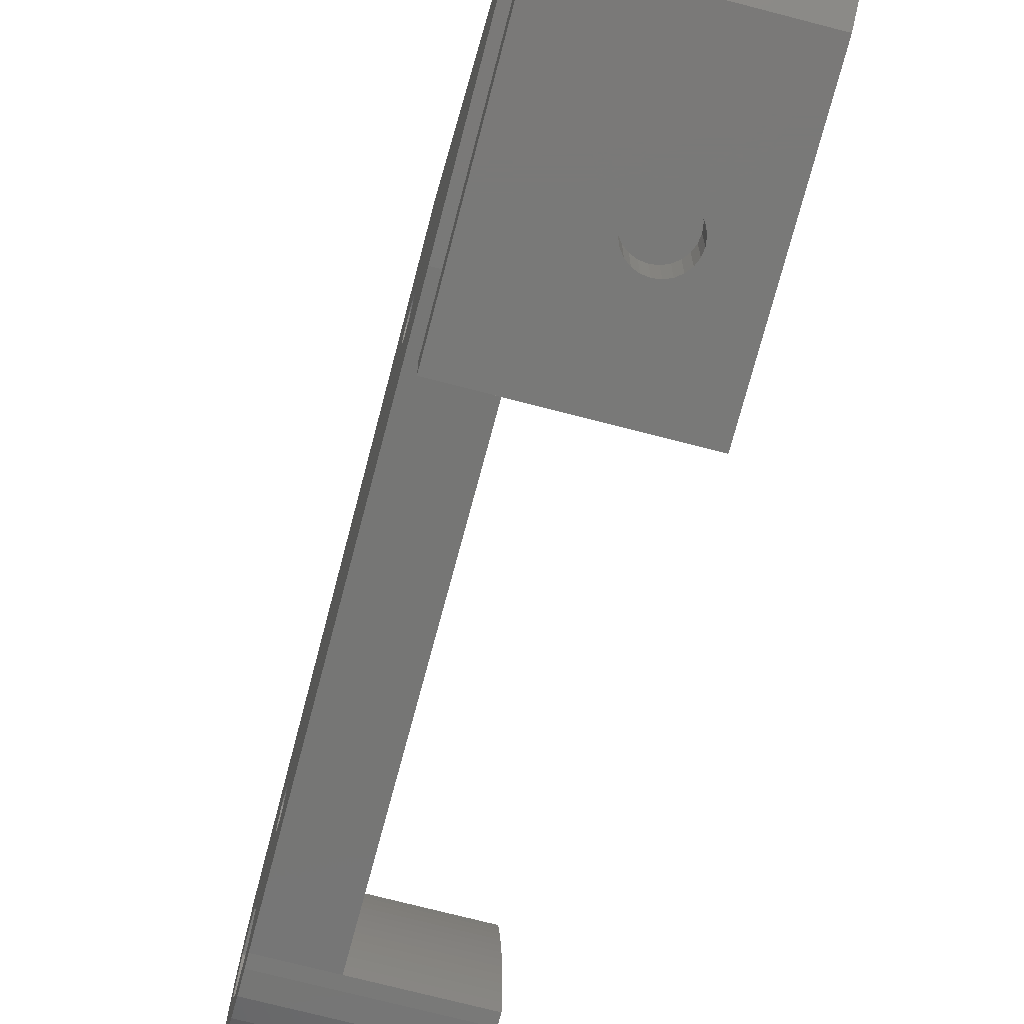
<metadata>
{"format":"stl","ext":"stl","renderer":"f3d","projection":"perspective","resolution":1024,"background":"white","views":[{"elev":-72.1,"azim":-14.6,"up":"+Y"}]}
</metadata>
<code>
# stl→obj: 461 verts, 938 faces
v 261.8 532.9 667.3
v 253.8 530 669
v 253.8 532.9 667.3
v 261.8 530 669
v 259.8 553.6 635.7
v 256 550.7 637.4
v 256 553.6 635.7
v 259.8 550.7 637.4
v 259.8 550.7 630.6
v 256 553.6 632.3
v 256 550.7 630.6
v 259.8 553.6 632.3
v 256 547.7 599.1
v 259.8 547.7 602.5
v 259.8 547.7 599.1
v 256 547.7 602.5
v 259.8 553.6 602.5
v 256 550.7 604.2
v 256 553.6 602.5
v 259.8 550.7 604.2
v 259.8 547.7 635.7
v 256 547.7 635.7
v 259.8 550.7 597.4
v 256 550.7 597.4
v 256 547.7 632.3
v 259.8 547.7 632.3
v 256 553.6 599.1
v 259.8 553.6 599.1
v 253.8 547.7 588.8
v 261.8 547.7 590.5
v 261.8 547.7 588.8
v 253.8 547.7 590.5
v 261.8 550.7 587.1
v 253.8 553.6 588.8
v 253.8 550.7 587.1
v 261.8 553.6 588.8
v 261.8 553.6 592.2
v 253.8 553.6 590.5
v 261.8 553.6 590.5
v 253.8 553.6 592.2
v 261.8 547.7 592.2
v 253.8 547.7 592.2
v 253.8 550.7 593.9
v 261.8 550.7 593.9
v 261.8 527 667.3
v 253.8 527 667.3
v 261.8 532.9 665.6
v 253.8 532.9 665.6
v 261.8 527 665.6
v 261.8 527 663.9
v 261.8 530 662.2
v 261.8 532.9 663.9
v 253.8 527 665.6
v 253.8 527 663.9
v 253.8 530 662.2
v 253.8 532.9 663.9
v 256 549.1 600.4
v 256 549.1 600.8
v 256 549.3 600
v 256 549.5 599.7
v 256 549.9 599.4
v 256 550.2 599.3
v 256 550.7 599.2
v 256 551.1 599.3
v 256 551.5 599.4
v 256 551.8 599.7
v 256 552 600
v 256 552.2 600.4
v 256 552.3 600.8
v 256 549.3 601.6
v 256 549.1 601.2
v 256 549.5 601.9
v 256 549.9 602.2
v 256 550.2 602.3
v 256 550.7 602.4
v 256 551.1 602.3
v 256 551.5 602.2
v 256 551.8 601.9
v 256 552 601.6
v 256 552.2 601.2
v 253.8 550.7 599.2
v 253.8 550.2 599.3
v 253.8 549.5 601.9
v 253.8 549.9 602.2
v 253.8 551.5 602.2
v 253.8 551.8 601.9
v 253.8 551.1 602.3
v 253.8 550.7 602.4
v 253.8 552.2 600.4
v 253.8 552 600
v 253.8 549.1 600.4
v 253.8 549.1 600.8
v 253.8 549.5 599.7
v 253.8 549.3 600
v 256 551.8 635.1
v 253.8 551.5 635.4
v 253.8 551.8 635.1
v 256 551.5 635.4
v 253.8 551.5 599.4
v 253.8 551.1 599.3
v 253.8 552.3 600.8
v 253.8 552.2 601.2
v 253.8 549.1 601.2
v 253.8 519.8 640
v 262.2 519.8 648.4
v 270 519.8 640
v 261.9 519.8 648.9
v 253.8 519.8 660
v 262.7 519.8 648.1
v 263.2 519.8 647.9
v 263.8 519.8 647.8
v 261.6 519.8 649.4
v 261.6 519.8 650
v 261.6 519.8 650.6
v 261.9 519.8 651.1
v 262.2 519.8 651.6
v 262.7 519.8 651.9
v 263.2 519.8 652.1
v 263.8 519.8 652.2
v 265.9 519.8 649.4
v 270 519.8 660
v 265.7 519.8 648.9
v 265.3 519.8 648.4
v 264.9 519.8 648.1
v 264.3 519.8 647.9
v 266 519.8 650
v 265.9 519.8 650.6
v 265.7 519.8 651.1
v 265.3 519.8 651.6
v 264.9 519.8 651.9
v 264.3 519.8 652.1
v 263.8 519.8 660
v 253.8 551.1 635.5
v 256 551.1 635.5
v 253.8 552 601.6
v 253.8 551.8 599.7
v 253.8 549.3 601.6
v 253.8 550.2 602.3
v 253.8 516.8 640
v 270 516.8 640
v 270 543.2 640
v 259.8 540.2 640
v 259.8 543.2 640
v 270 540.2 640
v 253.8 558.2 640
v 259.8 558.2 593
v 253.8 558.2 593
v 259.8 558.2 640
v 253.8 550.7 635.6
v 256 550.7 635.6
v 253.8 550.2 635.5
v 256 550.2 635.5
v 253.8 549.9 635.4
v 256 549.9 635.4
v 253.8 549.5 635.1
v 256 549.5 635.1
v 253.8 549.3 634.8
v 256 549.3 634.8
v 253.8 549.1 634.4
v 256 549.1 634.4
v 253.8 549.1 634
v 256 549.1 634
v 253.8 549.1 633.6
v 256 549.1 633.6
v 253.8 549.3 633.2
v 256 549.3 633.2
v 253.8 549.5 632.9
v 256 549.5 632.9
v 253.8 549.9 632.6
v 256 549.9 632.6
v 253.8 550.2 632.5
v 256 550.2 632.5
v 253.8 550.7 632.4
v 256 550.7 632.4
v 253.8 551.1 632.5
v 256 551.1 632.5
v 253.8 551.5 632.6
v 256 551.5 632.6
v 253.8 551.8 632.9
v 256 551.8 632.9
v 253.8 552 633.2
v 256 552 633.2
v 253.8 552.2 633.6
v 256 552.2 633.6
v 256 552.3 634
v 253.8 552.3 634
v 256 552.2 634.4
v 253.8 552.2 634.4
v 256 552 634.8
v 253.8 552 634.8
v 253.8 549.9 599.4
v 259.8 543.2 645.3
v 259.4 554.3 645.6
v 259.4 543.2 645.6
v 259.8 554.5 645.3
v 258.4 543.2 646.9
v 258.4 553.5 646.9
v 257.8 543.2 648.4
v 257.8 552.4 648.4
v 257.6 543.2 650
v 257.6 551.3 650
v 257.8 550.2 651.6
v 257.8 543.2 651.6
v 258.4 543.2 653.1
v 258.4 549.2 653.1
v 259.4 543.2 654.4
v 259.4 548.4 654.4
v 259.8 548.2 654.7
v 259.8 543.2 654.7
v 259.8 543.2 662
v 253.8 543.2 662
v 263.8 540.2 647.8
v 263.2 543.2 647.9
v 263.2 540.2 647.9
v 263.8 543.2 647.8
v 262.7 543.2 648.1
v 262.7 540.2 648.1
v 262.2 543.2 648.4
v 262.2 540.2 648.4
v 261.9 540.2 648.9
v 261.9 543.2 648.9
v 261.6 540.2 649.4
v 261.6 543.2 649.4
v 261.6 540.2 650
v 261.6 543.2 650
v 261.6 540.2 650.6
v 261.6 543.2 650.6
v 261.9 543.2 651.1
v 261.9 540.2 651.1
v 262.2 540.2 651.6
v 262.2 543.2 651.6
v 262.7 543.2 651.9
v 262.7 540.2 651.9
v 263.2 543.2 652.1
v 263.2 540.2 652.1
v 263.8 543.2 652.2
v 263.8 540.2 652.2
v 264.9 543.2 648.1
v 265.3 543.2 648.4
v 265.7 543.2 648.9
v 265.9 543.2 649.4
v 270 543.2 662
v 264.3 543.2 647.9
v 266 543.2 650
v 265.9 543.2 650.6
v 265.7 543.2 651.1
v 265.3 543.2 651.6
v 264.9 543.2 651.9
v 264.3 543.2 652.1
v 264.3 540.2 652.1
v 264.9 540.2 651.9
v 265.3 540.2 651.6
v 265.7 540.2 651.1
v 265.9 540.2 650.6
v 266 540.2 650
v 265.9 540.2 649.4
v 265.7 540.2 648.9
v 265.3 540.2 648.4
v 264.9 540.2 648.1
v 264.3 540.2 647.9
v 270 552.3 590.5
v 262.3 552.2 590.9
v 262.3 552.3 590.5
v 270 552.2 590.9
v 262.3 552.2 590.1
v 270 552.2 590.1
v 262.3 552 589.7
v 270 552 589.7
v 262.3 551.8 589.4
v 270 551.8 589.4
v 270 551.5 589.1
v 262.3 551.5 589.1
v 270 551.1 589
v 262.3 551.1 589
v 270 550.7 588.9
v 262.3 550.7 588.9
v 270 550.2 589
v 262.3 550.2 589
v 270 549.9 589.1
v 262.3 549.9 589.1
v 270 549.5 589.4
v 262.3 549.5 589.4
v 270 549.3 589.7
v 262.3 549.3 589.7
v 270 549.1 590.1
v 262.3 549.1 590.1
v 270 549.1 590.5
v 262.3 549.1 590.5
v 270 549.1 590.9
v 262.3 549.1 590.9
v 270 549.3 591.3
v 262.3 549.3 591.3
v 270 549.5 591.6
v 262.3 549.5 591.6
v 270 549.9 591.9
v 262.3 549.9 591.9
v 270 550.2 592
v 262.3 550.2 592
v 270 550.7 592.1
v 262.3 550.7 592.1
v 270 551.1 592
v 262.3 551.1 592
v 270 551.5 591.9
v 262.3 551.5 591.9
v 270 551.8 591.6
v 262.3 551.8 591.6
v 262.3 552 591.3
v 270 552 591.3
v 253.8 556.6 588
v 270 557.3 589
v 270 556.6 588
v 253.8 557.3 589
v 253.8 558 591
v 270 558 591
v 270 558.2 593
v 270 543.3 591
v 253.8 543.2 593
v 253.8 543.3 591
v 270 543.2 593
v 270 544 589
v 253.8 544 589
v 253.8 544.7 588
v 270 544.7 588
v 253.8 545.2 587.4
v 270 545.2 587.4
v 270 556.1 587.4
v 253.8 556.1 587.4
v 253.8 554.6 586.1
v 270 554.6 586.1
v 253.8 552.7 585.3
v 270 552.7 585.3
v 253.8 550.7 585
v 270 550.7 585
v 253.8 548.6 585.3
v 270 548.6 585.3
v 253.8 546.8 586.1
v 270 546.8 586.1
v 270 543.2 594.1
v 270 544.4 594.2
v 270 545.7 594.2
v 270 546.9 594.2
v 270 548.2 594.2
v 270 549.4 594.2
v 270 550.7 594.1
v 270 552 594
v 270 553.2 593.9
v 270 554.5 593.7
v 270 555.7 593.5
v 270 556.9 593.3
v 259.8 556.9 593.3
v 259.8 555.7 593.5
v 259.8 554.5 593.7
v 259.8 553.2 593.9
v 259.8 552 594
v 259.8 550.7 594.1
v 259.8 549.4 594.2
v 259.8 548.2 594.2
v 259.8 546.9 594.2
v 259.8 545.7 594.2
v 259.8 544.4 594.2
v 259.8 543.2 594.1
v 253.8 519.9 666.5
v 253.8 518.1 664.4
v 253.8 540.2 660
v 253.8 522.1 668.3
v 253.8 524.5 669.5
v 253.8 535.4 669.5
v 253.8 537.8 668.3
v 253.8 540 666.5
v 253.8 541.8 664.4
v 253.8 540.2 640
v 253.8 543.2 594.1
v 253.8 527.2 670.3
v 253.8 530 670.6
v 253.8 532.7 670.3
v 253.8 516.8 662
v 270 530 667.2
v 262.3 529.5 667.1
v 262.3 530 667.2
v 270 529.5 667.1
v 270 530.4 667.1
v 262.3 530.4 667.1
v 270 530.8 667
v 262.3 530.8 667
v 270 531.1 666.7
v 262.3 531.1 666.7
v 262.3 531.3 666.4
v 270 531.3 666.4
v 262.3 531.5 666
v 270 531.5 666
v 262.3 531.6 665.6
v 270 531.6 665.6
v 262.3 531.5 665.2
v 270 531.5 665.2
v 262.3 531.3 664.8
v 270 531.3 664.8
v 262.3 531.1 664.5
v 270 531.1 664.5
v 270 530.8 664.2
v 262.3 530.8 664.2
v 270 530.4 664.1
v 262.3 530.4 664.1
v 270 530 664
v 262.3 530 664
v 262.3 529.5 664.1
v 270 529.5 664.1
v 270 529.2 664.2
v 262.3 529.2 664.2
v 270 528.8 664.5
v 262.3 528.8 664.5
v 262.3 528.6 664.8
v 270 528.6 664.8
v 270 528.4 665.2
v 262.3 528.4 665.2
v 270 528.4 665.6
v 262.3 528.4 665.6
v 270 528.4 666
v 262.3 528.4 666
v 270 528.6 666.4
v 262.3 528.6 666.4
v 270 528.8 666.7
v 262.3 528.8 666.7
v 270 529.2 667
v 262.3 529.2 667
v 270 540.2 660
v 263.8 516.8 647.8
v 263.2 516.8 647.9
v 264.3 516.8 647.9
v 264.9 516.8 648.1
v 265.3 516.8 648.4
v 265.7 516.8 648.9
v 265.9 516.8 649.4
v 266 516.8 650
v 265.9 516.8 650.6
v 265.7 516.8 651.1
v 265.3 516.8 651.6
v 264.9 516.8 651.9
v 264.3 516.8 652.1
v 263.8 516.8 652.2
v 263.2 516.8 652.1
v 262.7 516.8 651.9
v 262.2 516.8 651.6
v 261.9 516.8 651.1
v 261.6 516.8 650.6
v 261.6 516.8 650
v 261.6 516.8 649.4
v 261.9 516.8 648.9
v 262.2 516.8 648.4
v 262.7 516.8 648.1
v 270 519.9 666.5
v 270 518.1 664.4
v 270 522.1 668.3
v 270 524.5 669.5
v 270 527.2 670.3
v 270 532.7 670.3
v 270 535.4 669.5
v 270 537.8 668.3
v 270 540 666.5
v 270 541.8 664.4
v 270 530 670.6
v 270 516.8 662
f 1 2 3
f 2 1 4
f 5 6 7
f 6 5 8
f 9 10 11
f 10 9 12
f 13 14 15
f 14 13 16
f 17 18 19
f 18 17 20
f 6 21 22
f 21 6 8
f 13 23 24
f 23 13 15
f 25 21 26
f 21 25 22
f 17 27 28
f 27 17 19
f 23 27 24
f 27 23 28
f 29 30 31
f 30 29 32
f 33 34 35
f 34 33 36
f 37 38 39
f 38 37 40
f 32 41 30
f 41 32 42
f 37 43 40
f 43 37 44
f 44 42 43
f 42 44 41
f 31 35 29
f 35 31 33
f 2 45 46
f 45 2 4
f 47 3 48
f 3 47 1
f 4 49 45
f 49 4 50
f 50 4 51
f 51 4 1
f 51 1 52
f 52 1 47
f 53 50 54
f 50 53 49
f 50 55 54
f 55 50 51
f 52 48 56
f 48 52 47
f 51 56 55
f 56 51 52
f 39 34 36
f 34 39 38
f 13 57 58
f 57 13 59
f 59 13 24
f 59 24 60
f 60 24 61
f 61 24 62
f 62 24 63
f 63 24 64
f 64 24 27
f 64 27 65
f 65 27 66
f 66 27 67
f 67 27 68
f 68 27 69
f 69 27 19
f 13 18 16
f 18 13 70
f 70 13 71
f 71 13 58
f 18 70 72
f 18 72 73
f 18 73 74
f 18 74 75
f 18 75 19
f 19 75 76
f 19 76 77
f 19 77 78
f 19 78 79
f 19 79 80
f 19 80 69
f 25 9 11
f 9 25 26
f 44 30 41
f 30 33 31
f 33 30 44
f 33 44 37
f 33 37 36
f 36 37 39
f 18 14 16
f 14 18 20
f 62 81 82
f 81 62 63
f 73 83 84
f 83 73 72
f 78 85 86
f 85 78 77
f 77 87 85
f 87 77 76
f 76 88 87
f 88 76 75
f 67 89 90
f 89 67 68
f 91 58 57
f 58 91 92
f 93 59 60
f 59 93 94
f 95 96 97
f 96 95 98
f 64 99 100
f 99 64 65
f 63 100 81
f 100 63 64
f 69 89 68
f 89 69 101
f 80 101 69
f 101 80 102
f 92 71 58
f 71 92 103
f 104 105 106
f 105 104 107
f 107 104 108
f 106 105 109
f 106 109 110
f 106 110 111
f 107 108 112
f 112 108 113
f 113 108 114
f 114 108 115
f 115 108 116
f 116 108 117
f 117 108 118
f 118 108 119
f 106 120 121
f 120 106 122
f 122 106 123
f 123 106 124
f 124 106 125
f 125 106 111
f 121 120 126
f 121 126 127
f 121 127 128
f 121 128 129
f 121 129 130
f 121 130 131
f 121 131 119
f 121 119 108
f 121 108 132
f 94 57 59
f 57 94 91
f 98 133 96
f 133 98 134
f 79 102 80
f 102 79 135
f 65 136 99
f 136 65 66
f 66 90 136
f 90 66 67
f 103 70 71
f 70 103 137
f 75 138 88
f 138 75 74
f 74 84 138
f 84 74 73
f 137 72 70
f 72 137 83
f 79 86 135
f 86 79 78
f 106 139 104
f 139 106 140
f 141 142 143
f 142 141 144
f 145 146 147
f 146 145 148
f 134 149 133
f 149 134 150
f 150 151 149
f 151 150 152
f 152 153 151
f 153 152 154
f 154 155 153
f 155 154 156
f 157 156 158
f 156 157 155
f 159 158 160
f 158 159 157
f 161 160 162
f 160 161 159
f 163 162 164
f 162 163 161
f 165 164 166
f 164 165 163
f 167 166 168
f 166 167 165
f 168 169 167
f 169 168 170
f 170 171 169
f 171 170 172
f 172 173 171
f 173 172 174
f 174 175 173
f 175 174 176
f 176 177 175
f 177 176 178
f 178 179 177
f 179 178 180
f 180 181 179
f 181 180 182
f 182 183 181
f 183 182 184
f 185 183 184
f 183 185 186
f 187 186 185
f 186 187 188
f 189 188 187
f 188 189 190
f 189 97 190
f 97 189 95
f 60 191 93
f 191 60 61
f 61 82 191
f 82 61 62
f 192 193 194
f 193 192 195
f 193 196 194
f 196 193 197
f 197 198 196
f 198 197 199
f 199 200 198
f 200 199 201
f 200 202 203
f 202 200 201
f 202 204 203
f 204 202 205
f 205 206 204
f 206 205 207
f 208 206 207
f 206 208 209
f 208 210 209
f 145 195 148
f 195 145 193
f 193 145 197
f 197 145 199
f 199 145 211
f 199 211 201
f 201 211 202
f 202 211 205
f 205 211 207
f 207 211 208
f 208 211 210
f 212 213 214
f 213 212 215
f 214 216 217
f 216 214 213
f 217 218 219
f 218 217 216
f 218 220 219
f 220 218 221
f 221 222 220
f 222 221 223
f 223 224 222
f 224 223 225
f 225 226 224
f 226 225 227
f 226 228 229
f 228 226 227
f 228 230 229
f 230 228 231
f 232 230 231
f 230 232 233
f 234 233 232
f 233 234 235
f 236 235 234
f 235 236 237
f 198 215 196
f 215 198 213
f 213 198 216
f 216 198 218
f 218 198 200
f 218 200 221
f 221 200 223
f 223 200 225
f 225 200 227
f 227 200 203
f 227 203 228
f 228 203 231
f 231 203 232
f 232 203 204
f 232 204 234
f 234 204 236
f 192 141 143
f 141 192 238
f 141 238 239
f 141 239 240
f 141 240 241
f 141 241 242
f 238 192 194
f 238 194 243
f 243 194 196
f 243 196 215
f 242 241 244
f 242 244 245
f 242 245 246
f 242 246 247
f 242 247 248
f 242 248 249
f 242 249 236
f 242 236 204
f 242 204 206
f 242 206 209
f 242 209 210
f 249 237 236
f 237 249 250
f 248 250 249
f 250 248 251
f 247 251 248
f 251 247 252
f 247 253 252
f 253 247 246
f 246 254 253
f 254 246 245
f 245 255 254
f 255 245 244
f 255 241 256
f 241 255 244
f 241 257 256
f 257 241 240
f 240 258 257
f 258 240 239
f 258 238 259
f 238 258 239
f 259 243 260
f 243 259 238
f 260 215 212
f 215 260 243
f 261 262 263
f 262 261 264
f 261 265 266
f 265 261 263
f 266 267 268
f 267 266 265
f 268 269 270
f 269 268 267
f 271 269 272
f 269 271 270
f 273 272 274
f 272 273 271
f 275 274 276
f 274 275 273
f 277 276 278
f 276 277 275
f 279 278 280
f 278 279 277
f 281 280 282
f 280 281 279
f 282 283 281
f 283 282 284
f 284 285 283
f 285 284 286
f 286 287 285
f 287 286 288
f 288 289 287
f 289 288 290
f 290 291 289
f 291 290 292
f 292 293 291
f 293 292 294
f 295 294 296
f 294 295 293
f 297 296 298
f 296 297 295
f 299 298 300
f 298 299 297
f 301 300 302
f 300 301 299
f 303 302 304
f 302 303 301
f 305 304 306
f 304 305 303
f 305 307 308
f 307 305 306
f 308 262 264
f 262 308 307
f 309 310 311
f 310 309 312
f 313 310 312
f 310 313 314
f 147 314 313
f 314 147 146
f 314 146 315
f 316 317 318
f 317 316 319
f 320 318 321
f 318 320 316
f 320 322 323
f 322 320 321
f 323 324 325
f 324 323 322
f 309 326 327
f 326 309 311
f 326 328 327
f 328 326 329
f 329 330 328
f 330 329 331
f 331 332 330
f 332 331 333
f 333 334 332
f 334 333 335
f 335 336 334
f 336 335 337
f 337 324 336
f 324 337 325
f 335 285 287
f 285 335 333
f 285 333 283
f 283 333 281
f 281 333 279
f 279 333 277
f 277 333 275
f 275 333 273
f 273 333 331
f 273 331 271
f 271 331 270
f 270 331 268
f 268 331 266
f 266 331 261
f 316 338 319
f 338 316 339
f 339 316 320
f 339 320 323
f 339 323 340
f 340 323 325
f 340 325 337
f 340 337 341
f 341 337 335
f 341 335 342
f 342 335 287
f 342 287 343
f 343 287 289
f 343 289 291
f 343 291 293
f 343 293 344
f 344 293 295
f 344 295 297
f 344 297 299
f 344 299 301
f 344 301 344
f 344 301 345
f 345 301 303
f 345 303 305
f 345 305 308
f 345 308 346
f 346 308 264
f 346 264 261
f 346 261 331
f 346 331 329
f 346 329 347
f 347 329 348
f 348 329 326
f 348 326 349
f 349 326 311
f 349 311 310
f 349 310 315
f 315 310 314
f 349 146 350
f 146 349 315
f 351 349 350
f 349 351 348
f 347 351 352
f 351 347 348
f 353 347 352
f 347 353 346
f 345 353 354
f 353 345 346
f 344 354 355
f 354 344 345
f 344 355 355
f 355 344 344
f 343 355 356
f 355 343 344
f 342 356 357
f 356 342 343
f 341 357 358
f 357 341 342
f 340 358 359
f 358 340 341
f 339 359 360
f 359 339 340
f 338 360 361
f 360 338 339
f 14 9 26
f 9 14 20
f 9 20 12
f 12 20 17
f 358 14 21
f 14 358 15
f 15 358 357
f 21 14 26
f 15 357 23
f 23 357 356
f 23 356 355
f 23 355 355
f 23 355 28
f 28 355 354
f 28 354 353
f 28 353 352
f 361 143 142
f 143 361 192
f 192 361 21
f 192 21 195
f 21 361 360
f 21 360 359
f 21 359 358
f 195 21 8
f 195 8 5
f 195 5 12
f 195 12 17
f 195 17 28
f 195 28 352
f 195 352 351
f 195 351 148
f 148 351 350
f 148 350 146
f 32 29 42
f 362 108 363
f 108 362 55
f 108 55 364
f 55 362 54
f 54 362 365
f 54 365 366
f 54 366 53
f 53 366 46
f 364 55 56
f 364 56 367
f 364 367 368
f 364 368 369
f 364 369 370
f 364 370 371
f 371 370 372
f 372 370 211
f 372 211 317
f 317 211 318
f 318 211 159
f 159 211 157
f 157 211 155
f 155 211 153
f 153 211 145
f 318 159 161
f 318 161 321
f 321 161 322
f 322 161 324
f 324 161 336
f 336 161 42
f 153 145 151
f 151 145 149
f 149 145 133
f 133 145 96
f 96 145 97
f 97 145 190
f 190 145 188
f 188 145 186
f 186 145 101
f 101 145 40
f 40 145 38
f 38 145 328
f 328 145 327
f 327 145 309
f 309 145 312
f 312 145 313
f 313 145 147
f 336 29 334
f 29 336 42
f 334 29 35
f 334 35 332
f 332 35 34
f 332 34 330
f 330 34 328
f 328 34 38
f 42 91 43
f 91 42 92
f 92 42 161
f 43 91 94
f 43 94 93
f 43 93 191
f 43 191 82
f 43 82 81
f 43 81 100
f 43 100 40
f 40 100 99
f 40 99 136
f 40 136 90
f 40 90 89
f 40 89 101
f 163 92 161
f 92 163 103
f 103 163 165
f 103 165 137
f 137 165 167
f 137 167 83
f 83 167 169
f 83 169 84
f 84 169 138
f 138 169 171
f 138 171 88
f 88 171 173
f 88 173 87
f 87 173 175
f 87 175 85
f 85 175 177
f 85 177 86
f 86 177 179
f 86 179 181
f 86 181 135
f 135 181 183
f 135 183 102
f 102 183 186
f 102 186 101
f 373 46 366
f 46 373 2
f 2 373 374
f 2 374 375
f 2 375 3
f 3 375 367
f 3 367 48
f 48 367 56
f 376 104 139
f 104 376 363
f 104 363 108
f 377 378 379
f 378 377 380
f 381 379 382
f 379 381 377
f 383 382 384
f 382 383 381
f 385 384 386
f 384 385 383
f 385 387 388
f 387 385 386
f 388 389 390
f 389 388 387
f 390 391 392
f 391 390 389
f 392 393 394
f 393 392 391
f 394 395 396
f 395 394 393
f 396 397 398
f 397 396 395
f 399 397 400
f 397 399 398
f 401 400 402
f 400 401 399
f 403 402 404
f 402 403 401
f 405 403 404
f 403 405 406
f 407 405 408
f 405 407 406
f 409 408 410
f 408 409 407
f 411 409 410
f 409 411 412
f 411 413 412
f 413 411 414
f 414 415 413
f 415 414 416
f 416 417 415
f 417 416 418
f 418 419 417
f 419 418 420
f 420 421 419
f 421 420 422
f 423 422 424
f 422 423 421
f 380 424 378
f 424 380 423
f 144 257 142
f 257 144 256
f 256 144 425
f 142 257 258
f 142 258 259
f 142 259 371
f 371 259 260
f 371 260 212
f 256 425 255
f 255 425 254
f 254 425 253
f 253 425 252
f 252 425 251
f 251 425 250
f 250 425 237
f 371 220 364
f 220 371 219
f 219 371 217
f 217 371 214
f 214 371 212
f 364 220 222
f 364 222 224
f 364 224 226
f 364 226 229
f 364 229 230
f 364 230 233
f 364 233 235
f 364 235 237
f 364 237 425
f 338 361 319
f 319 372 317
f 372 319 361
f 142 372 361
f 372 142 371
f 425 108 364
f 108 425 132
f 132 425 121
f 426 110 427
f 110 426 111
f 428 111 426
f 111 428 125
f 429 125 428
f 125 429 124
f 430 124 429
f 124 430 123
f 122 430 431
f 430 122 123
f 120 431 432
f 431 120 122
f 433 120 432
f 120 433 126
f 127 433 434
f 433 127 126
f 128 434 435
f 434 128 127
f 129 435 436
f 435 129 128
f 129 437 130
f 437 129 436
f 130 438 131
f 438 130 437
f 131 439 119
f 439 131 438
f 119 440 118
f 440 119 439
f 118 441 117
f 441 118 440
f 117 442 116
f 442 117 441
f 443 116 442
f 116 443 115
f 444 115 443
f 115 444 114
f 113 444 445
f 444 113 114
f 112 445 446
f 445 112 113
f 107 446 447
f 446 107 112
f 105 447 448
f 447 105 107
f 449 105 448
f 105 449 109
f 427 109 449
f 109 427 110
f 121 450 451
f 450 121 425
f 450 425 406
f 450 406 407
f 450 407 452
f 452 407 409
f 452 409 453
f 453 409 412
f 453 412 413
f 453 413 454
f 454 413 415
f 406 425 403
f 403 425 401
f 401 425 399
f 399 425 398
f 398 425 396
f 396 425 394
f 394 425 392
f 392 425 455
f 455 425 456
f 456 425 457
f 457 425 458
f 458 425 459
f 459 425 144
f 459 144 141
f 459 141 242
f 454 417 460
f 417 454 415
f 460 417 419
f 460 419 421
f 460 421 423
f 460 423 380
f 460 380 377
f 460 377 381
f 460 381 455
f 455 381 383
f 455 383 385
f 455 385 388
f 455 388 390
f 455 390 392
f 106 461 140
f 461 106 451
f 451 106 121
f 211 242 210
f 242 211 459
f 459 211 370
f 370 458 459
f 458 370 369
f 457 369 368
f 369 457 458
f 456 368 367
f 368 456 457
f 455 367 375
f 367 455 456
f 460 375 374
f 375 460 455
f 454 374 373
f 374 454 460
f 366 454 373
f 454 366 453
f 452 366 365
f 366 452 453
f 450 365 362
f 365 450 452
f 450 363 451
f 363 450 362
f 461 363 376
f 363 461 451
f 140 428 426
f 428 140 429
f 429 140 430
f 430 140 431
f 431 140 432
f 432 140 461
f 432 461 433
f 433 461 434
f 434 461 435
f 435 461 436
f 436 461 437
f 437 461 438
f 438 461 439
f 439 461 376
f 139 447 376
f 447 139 448
f 448 139 140
f 448 140 449
f 449 140 427
f 427 140 426
f 376 447 446
f 376 446 445
f 376 445 444
f 376 444 443
f 376 443 442
f 376 442 441
f 376 441 440
f 376 440 439
f 414 418 416
f 418 414 411
f 418 411 420
f 420 411 410
f 420 410 422
f 422 410 408
f 422 408 424
f 424 408 405
f 424 405 378
f 378 405 404
f 378 404 379
f 379 404 402
f 379 402 382
f 382 402 400
f 382 400 384
f 384 400 397
f 384 397 386
f 386 397 395
f 386 395 387
f 387 395 393
f 387 393 389
f 389 393 391
f 286 290 288
f 290 286 284
f 290 284 292
f 292 284 294
f 294 284 282
f 294 282 280
f 294 280 296
f 296 280 278
f 296 278 298
f 298 278 276
f 298 276 300
f 300 276 274
f 300 274 302
f 302 274 272
f 302 272 304
f 304 272 269
f 304 269 306
f 306 269 267
f 306 267 307
f 307 267 262
f 262 267 265
f 262 265 263
f 5 10 12
f 10 5 7
f 25 164 162
f 164 25 166
f 166 25 11
f 166 11 168
f 168 11 170
f 170 11 172
f 172 11 174
f 174 11 10
f 174 10 176
f 176 10 178
f 178 10 180
f 180 10 182
f 182 10 184
f 184 10 185
f 185 10 7
f 25 6 22
f 6 25 158
f 158 25 160
f 160 25 162
f 6 158 156
f 6 156 154
f 6 154 152
f 6 152 150
f 6 150 134
f 6 134 7
f 7 134 98
f 7 98 95
f 7 95 189
f 7 189 187
f 7 187 185
f 46 49 53
f 49 46 45

</code>
